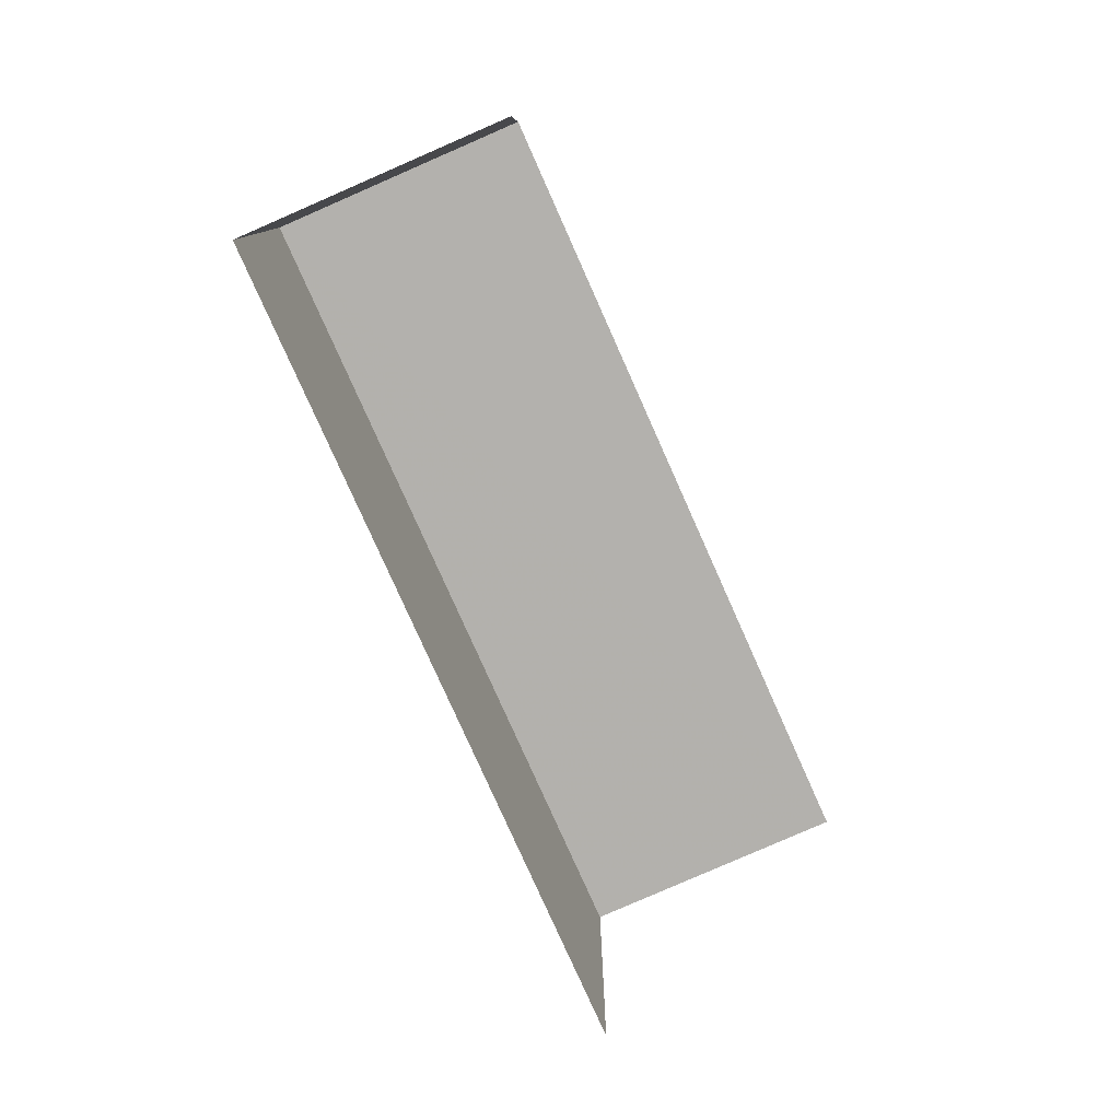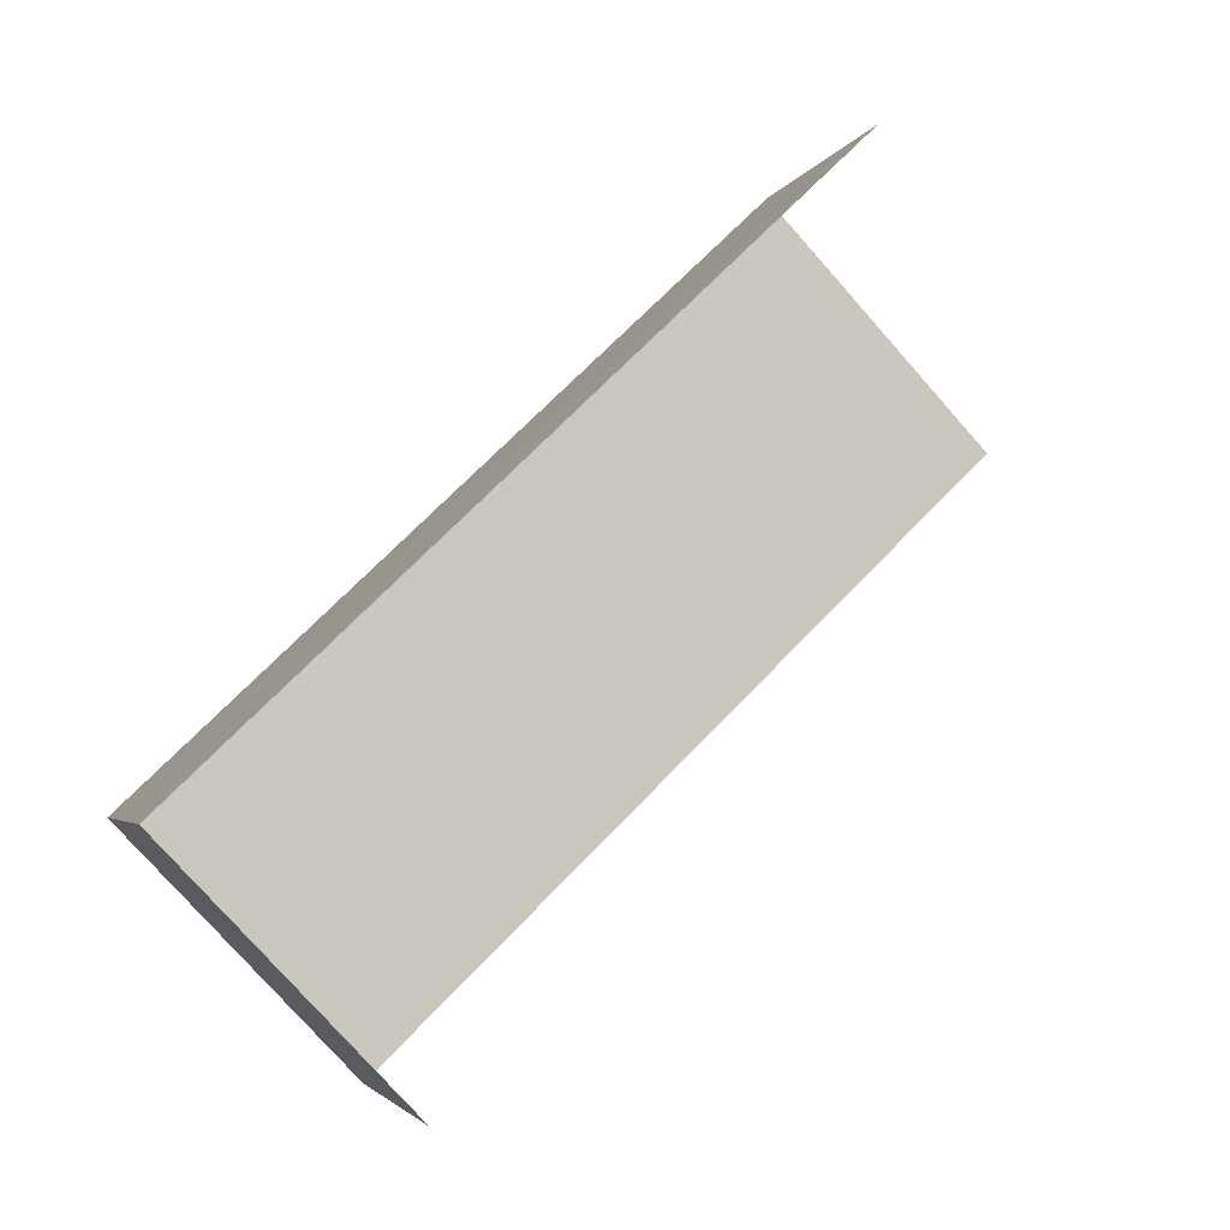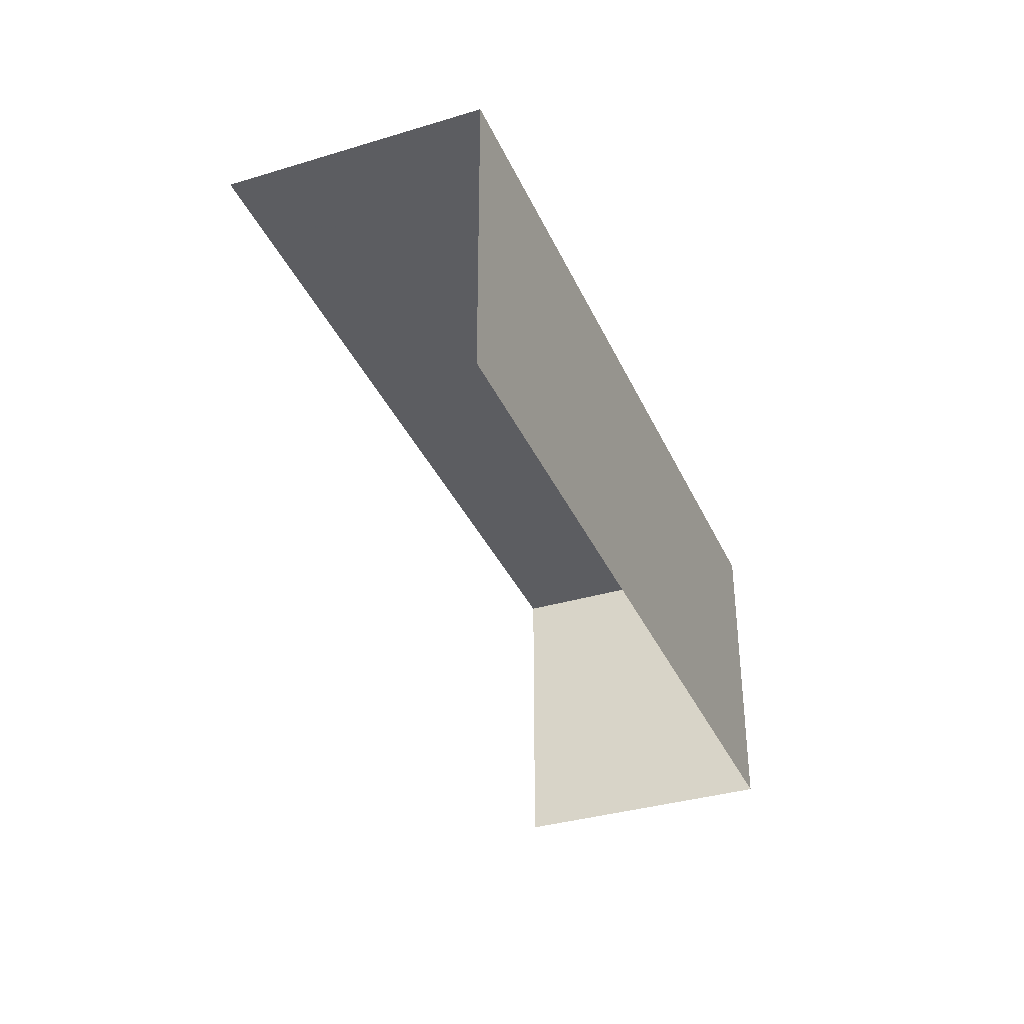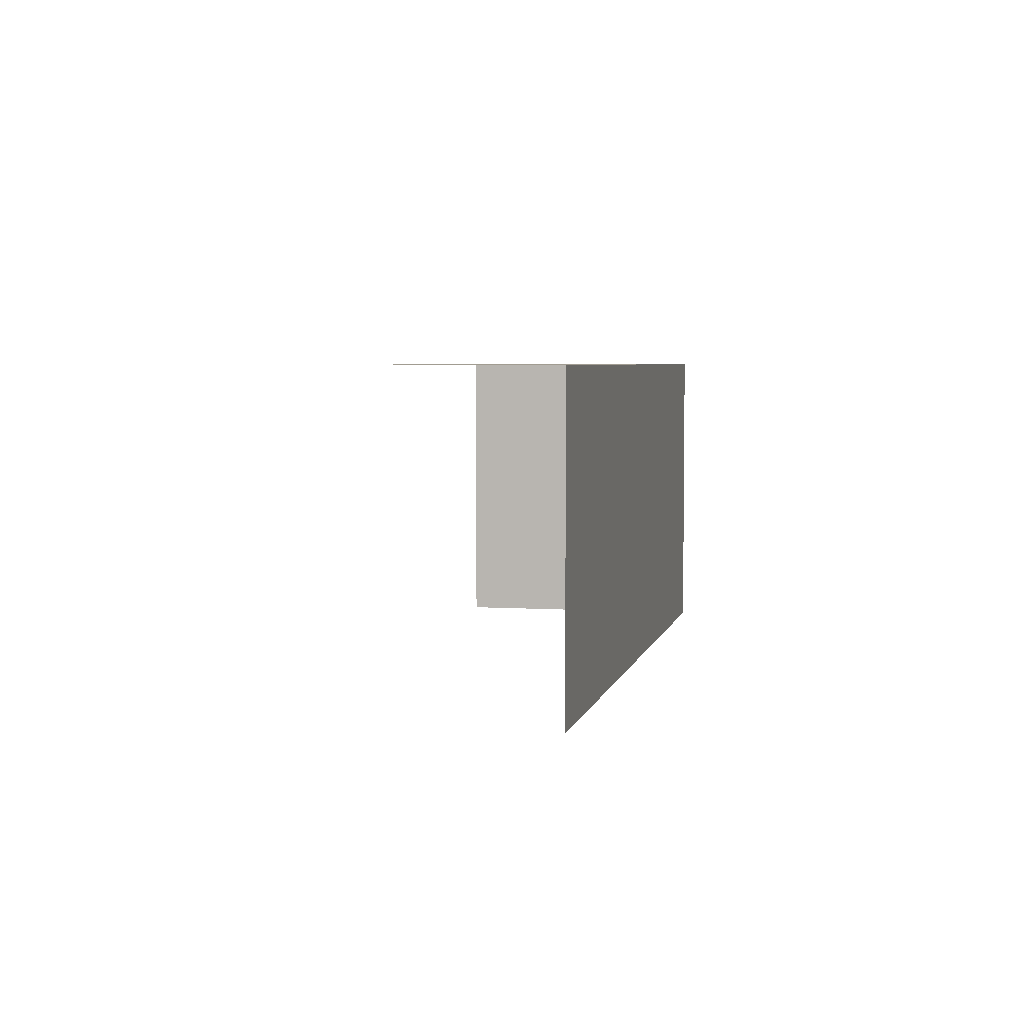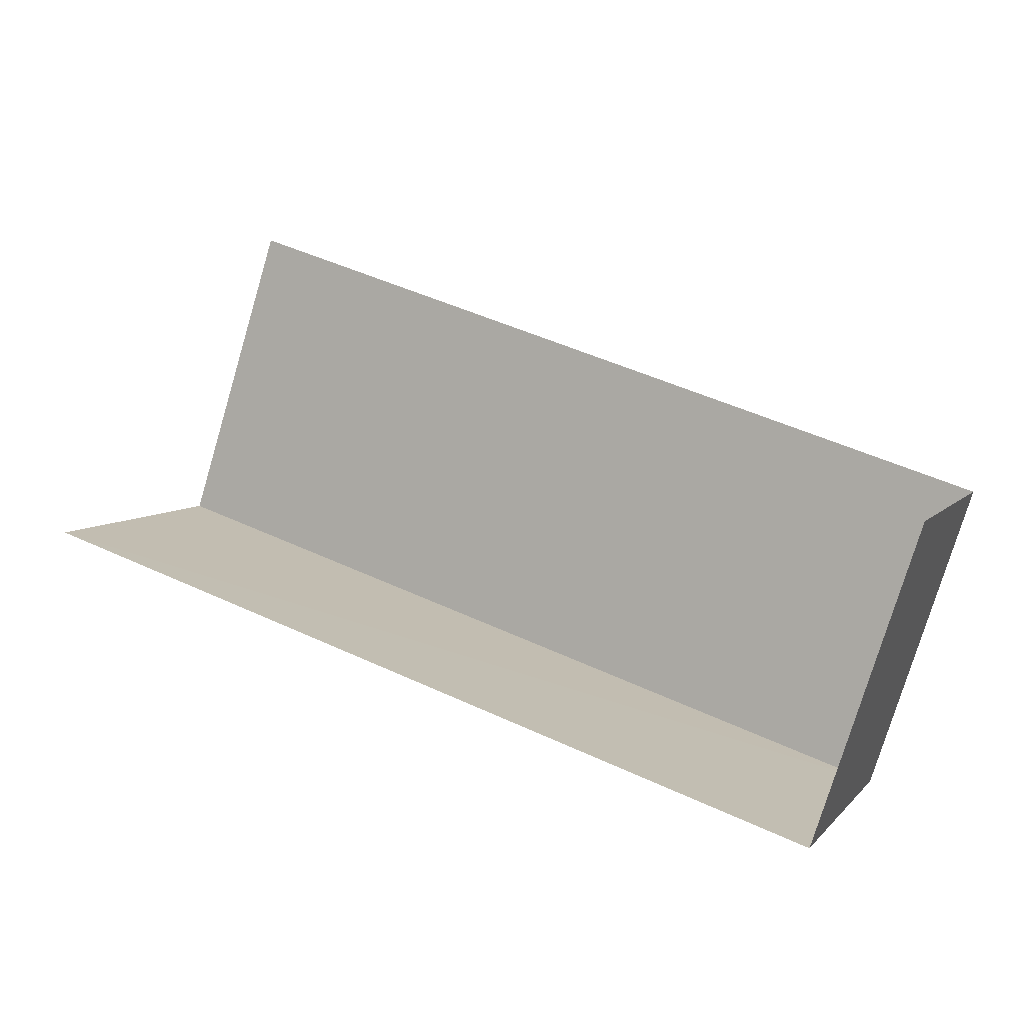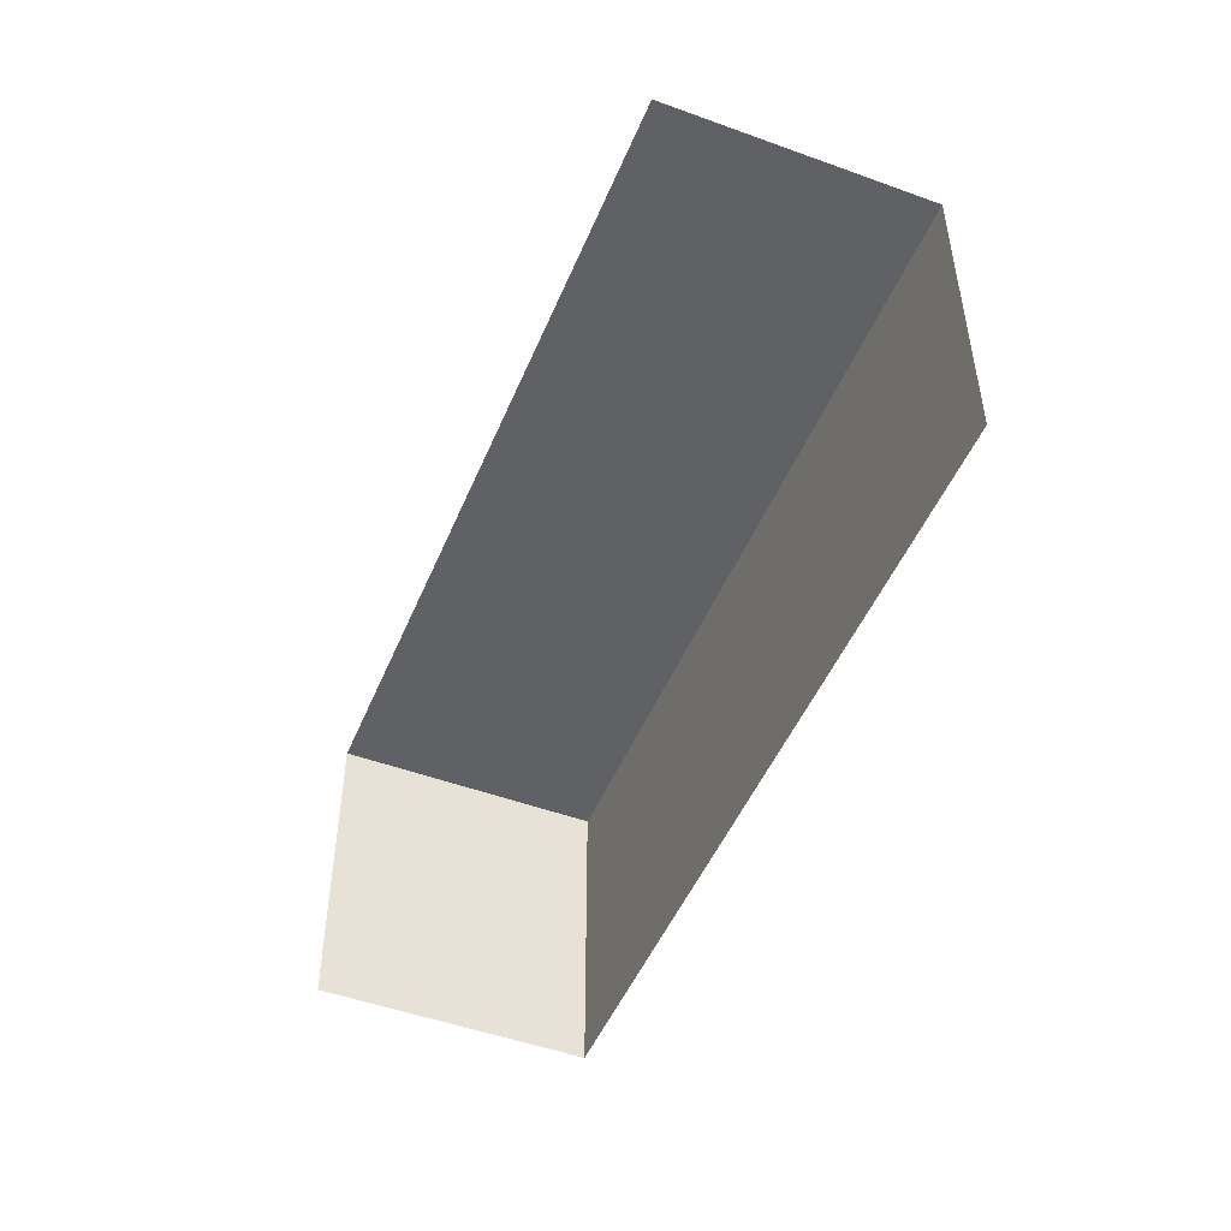
<metadata>
{"format":"obj","ext":"obj","renderer":"f3d","projection":"perspective","resolution":1024,"background":"white","views":[{"elev":-79.2,"azim":-43.6,"up":"+Z"},{"elev":-78.3,"azim":41.7,"up":"+Y"},{"elev":-36.3,"azim":134.4,"up":"+Z"},{"elev":4.5,"azim":124.5,"up":"+Z"},{"elev":-76.8,"azim":163.4,"up":"+Y"},{"elev":-48.7,"azim":90.2,"up":"+Z"}]}
</metadata>
<code>
v -2.25e+05 -1.281e+05 12.89
v -2.25e+05 -1.281e+05 12.89
v -2.25e+05 -1.281e+05 12.89
v -2.25e+05 -1.281e+05 12.89
v -2.25e+05 -1.281e+05 15.34
v -2.25e+05 -1.281e+05 15.34
v -2.25e+05 -1.281e+05 15.34
v -2.25e+05 -1.281e+05 15.34
f 1 2 3
f 1 4 2
f 8 4 1
f 6 8 1
f 7 1 3
f 7 6 1
f 5 6 7
f 5 8 6
f 5 2 4
f 8 5 4
f 7 3 2
f 5 7 2

</code>
